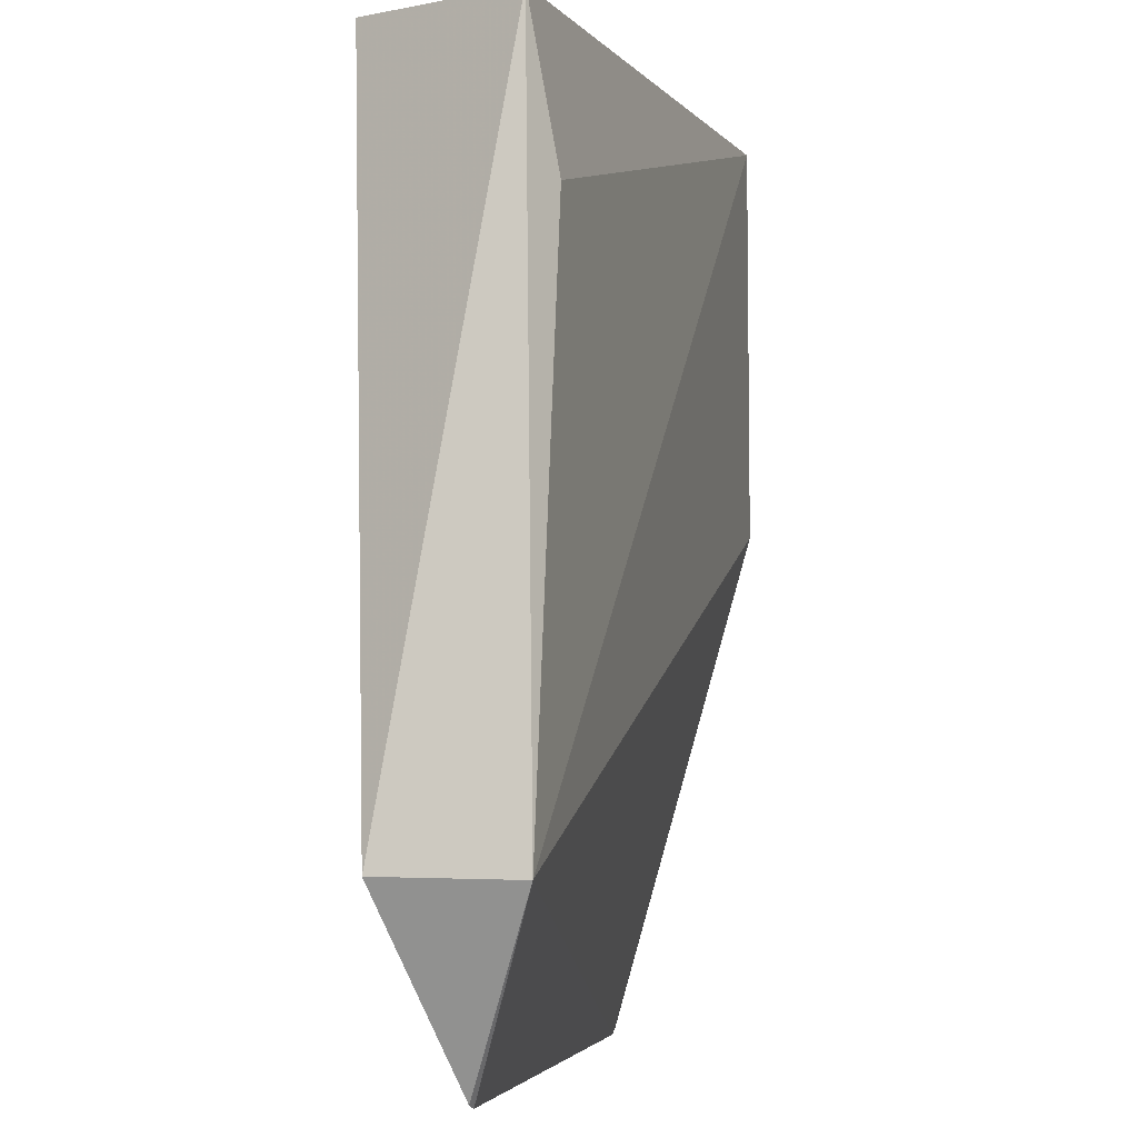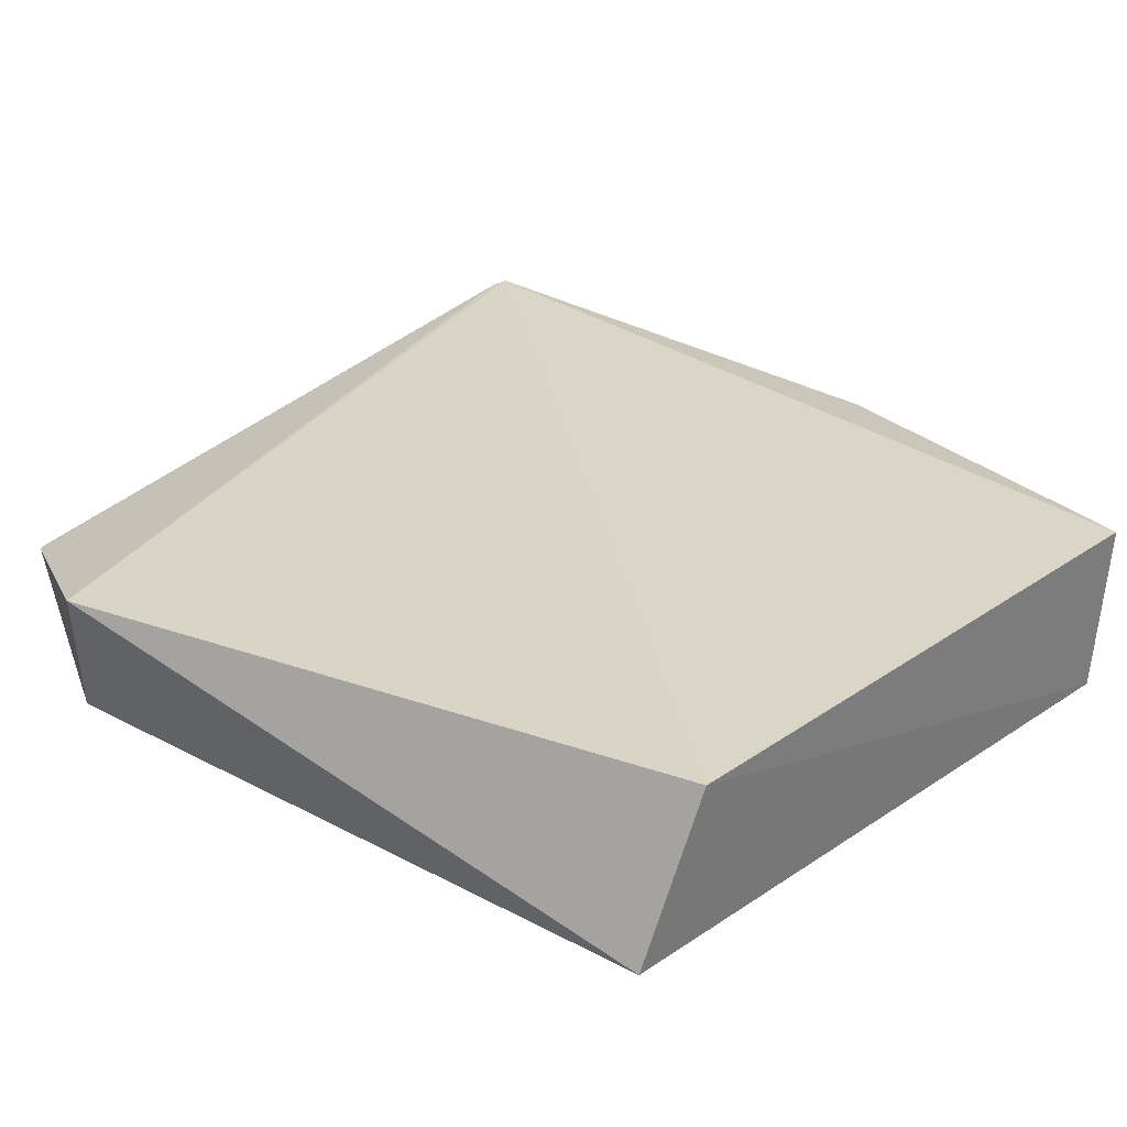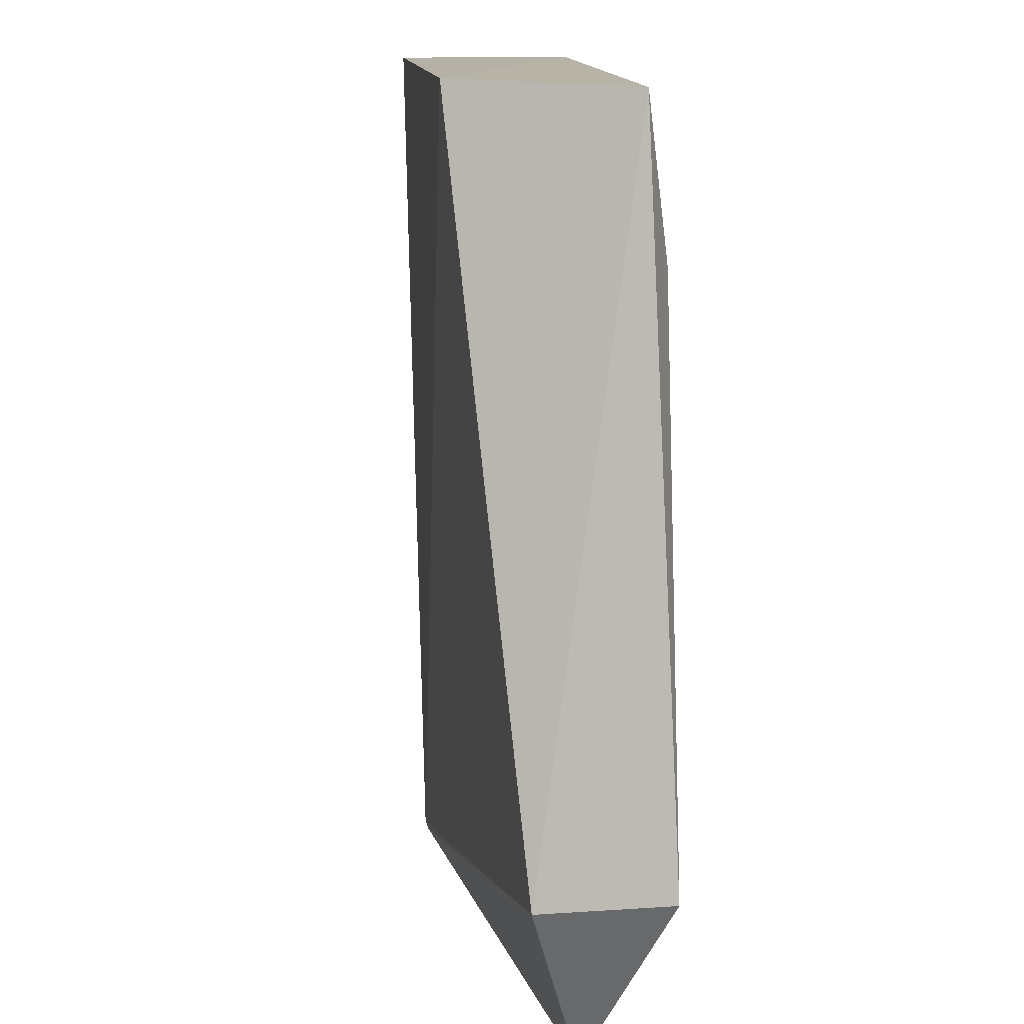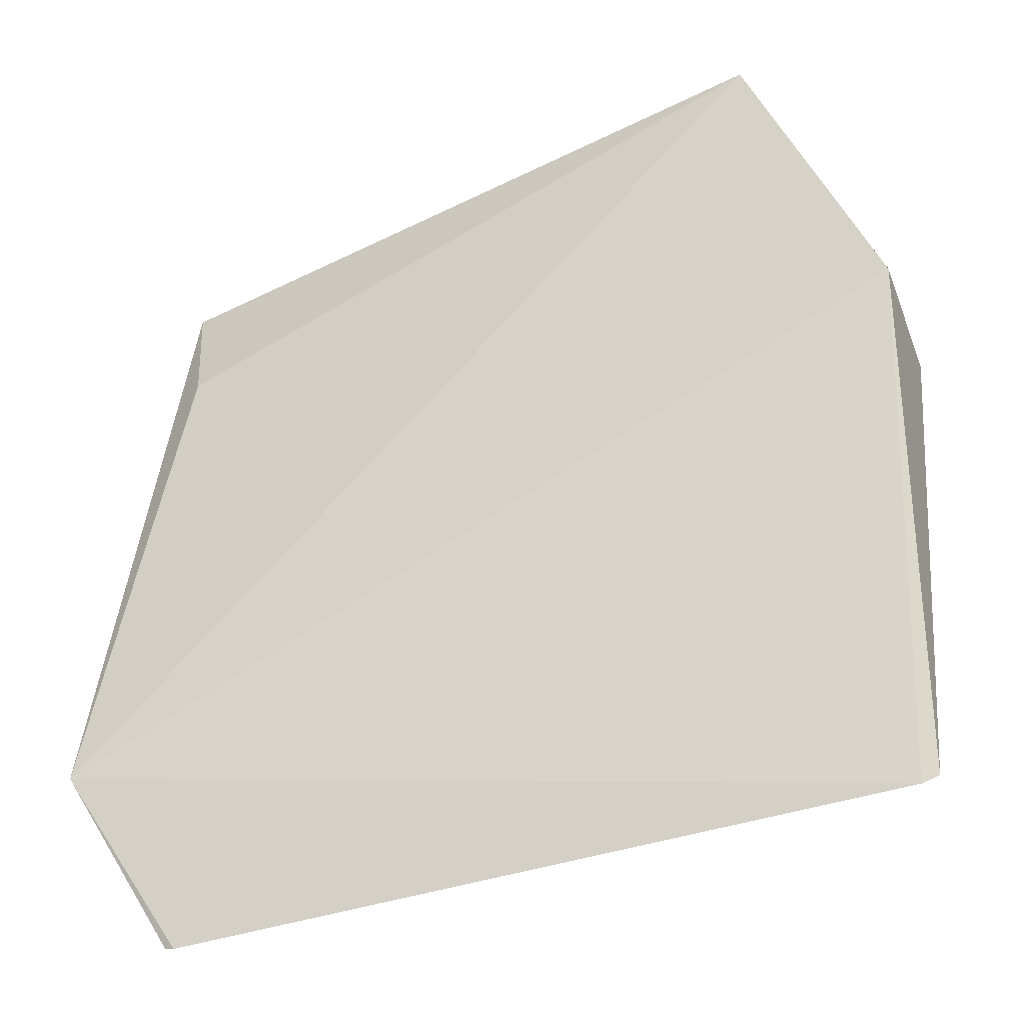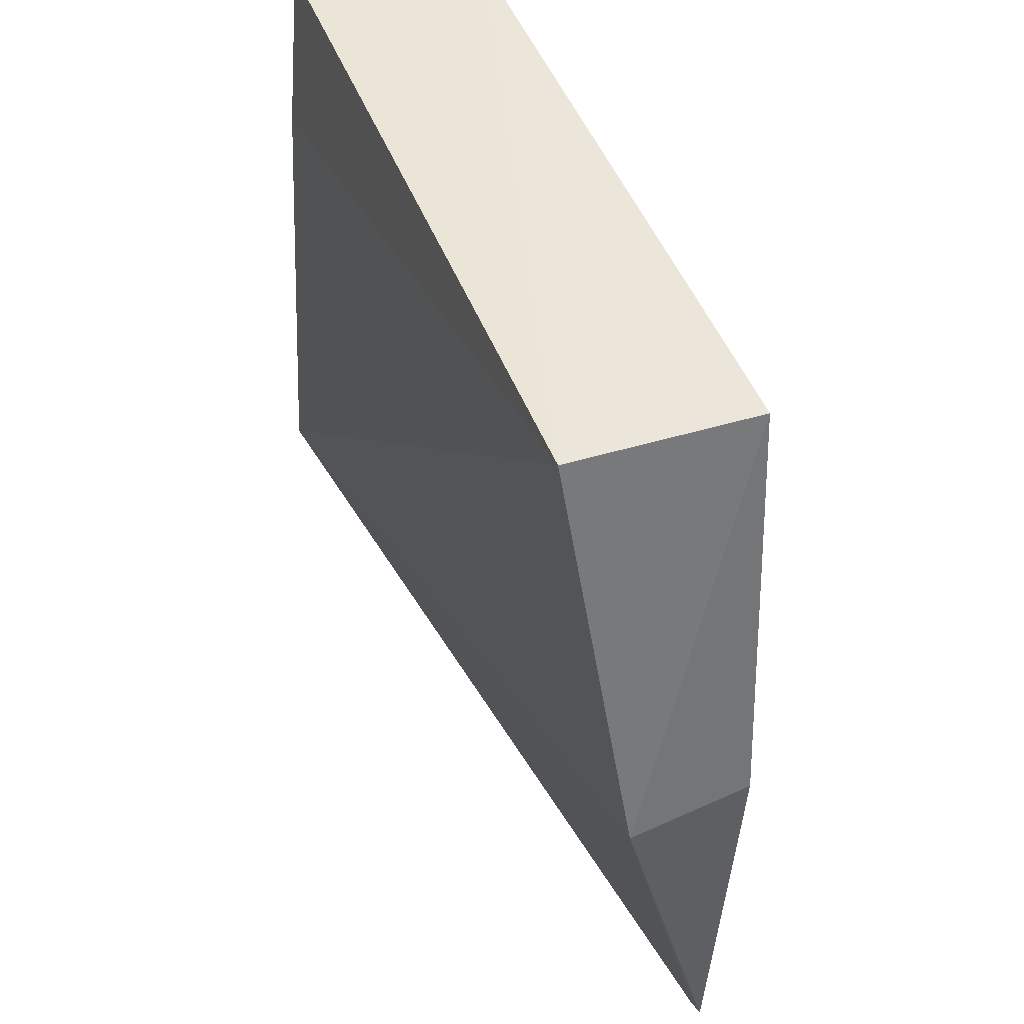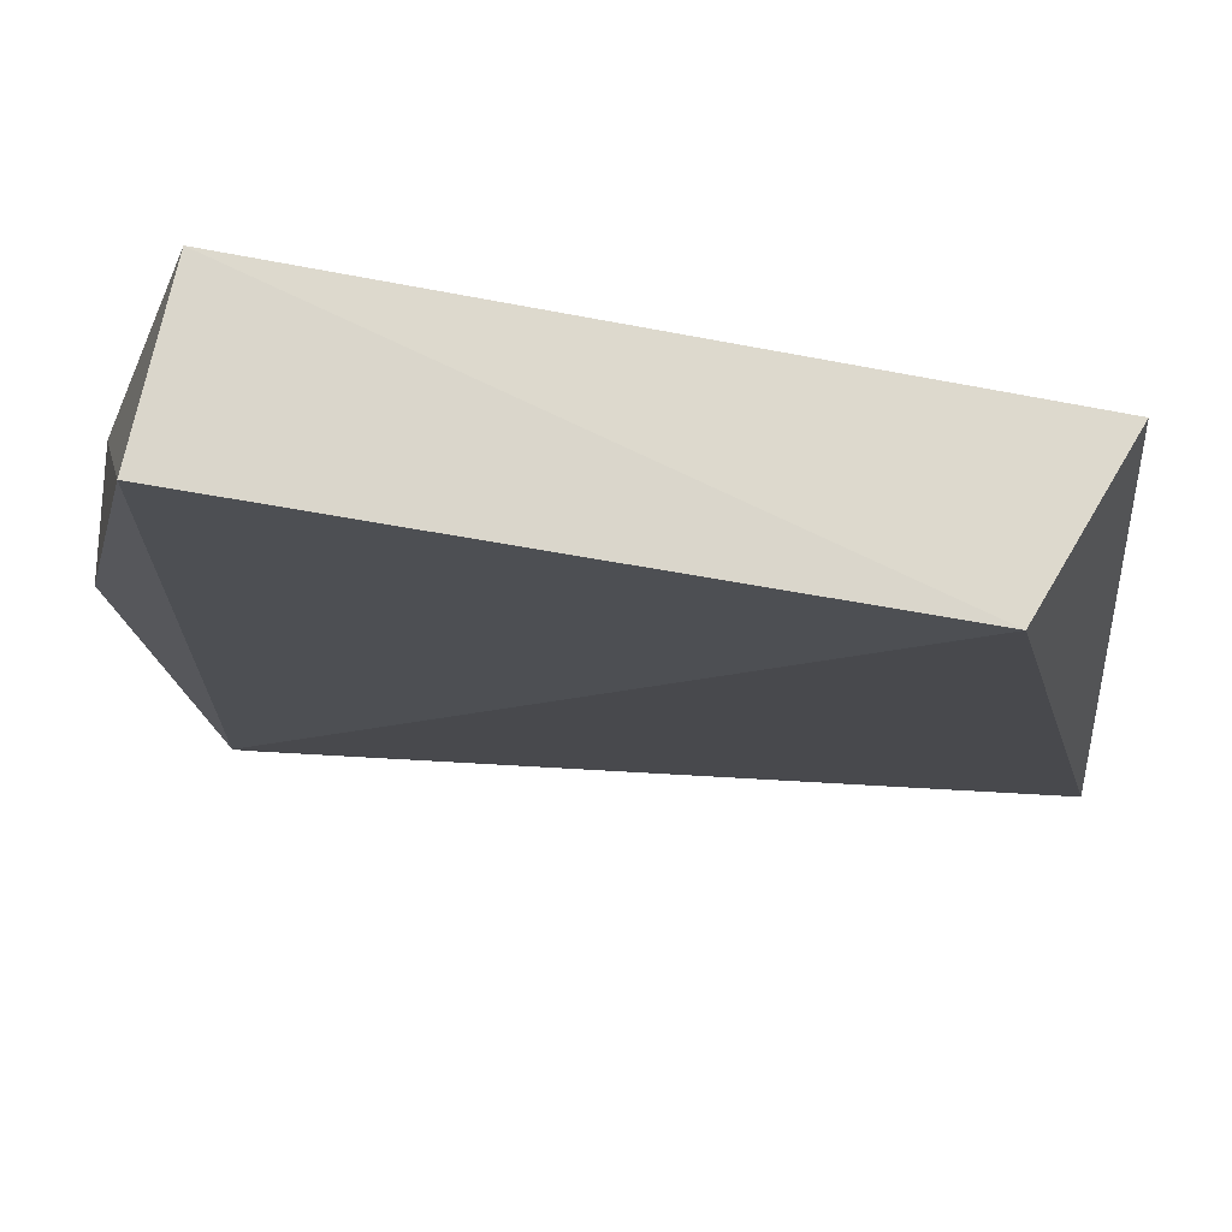
<metadata>
{"format":"obj","ext":"obj","renderer":"f3d","projection":"perspective","resolution":1024,"background":"white","views":[{"elev":-4.8,"azim":105.0,"up":"+Y"},{"elev":32.3,"azim":132.8,"up":"+Z"},{"elev":11.0,"azim":82.0,"up":"+Y"},{"elev":-47.1,"azim":-155.2,"up":"+Y"},{"elev":49.7,"azim":-114.1,"up":"+Y"},{"elev":73.7,"azim":6.8,"up":"+Y"}]}
</metadata>
<code>
v 0.03245 0.04171 0.03935
v 0.04663 -0.02902 0.03336
v 0.03989 0.04103 0.02253
v -0.02942 0.04311 0.01847
v -0.03498 -0.04715 0.03408
v 0.04573 -0.02922 0.02019
v -0.0312 0.04299 0.03636
v 0.03756 0.02567 0.02024
v -0.04106 0.004434 0.02067
v 0.03642 -0.04731 0.02759
v -0.03331 -0.0476 0.03393
v -0.04013 0.003807 0.03316
v 0.03738 -0.04695 0.02768
f 1 2 3
f 1 3 4
f 5 2 1
f 6 3 2
f 7 5 1
f 7 1 4
f 8 6 4
f 8 4 3
f 8 3 6
f 9 4 6
f 9 7 4
f 11 9 6
f 11 5 9
f 11 6 10
f 11 2 5
f 12 9 5
f 12 5 7
f 12 7 9
f 13 10 6
f 13 6 2
f 13 11 10
f 13 2 11

</code>
